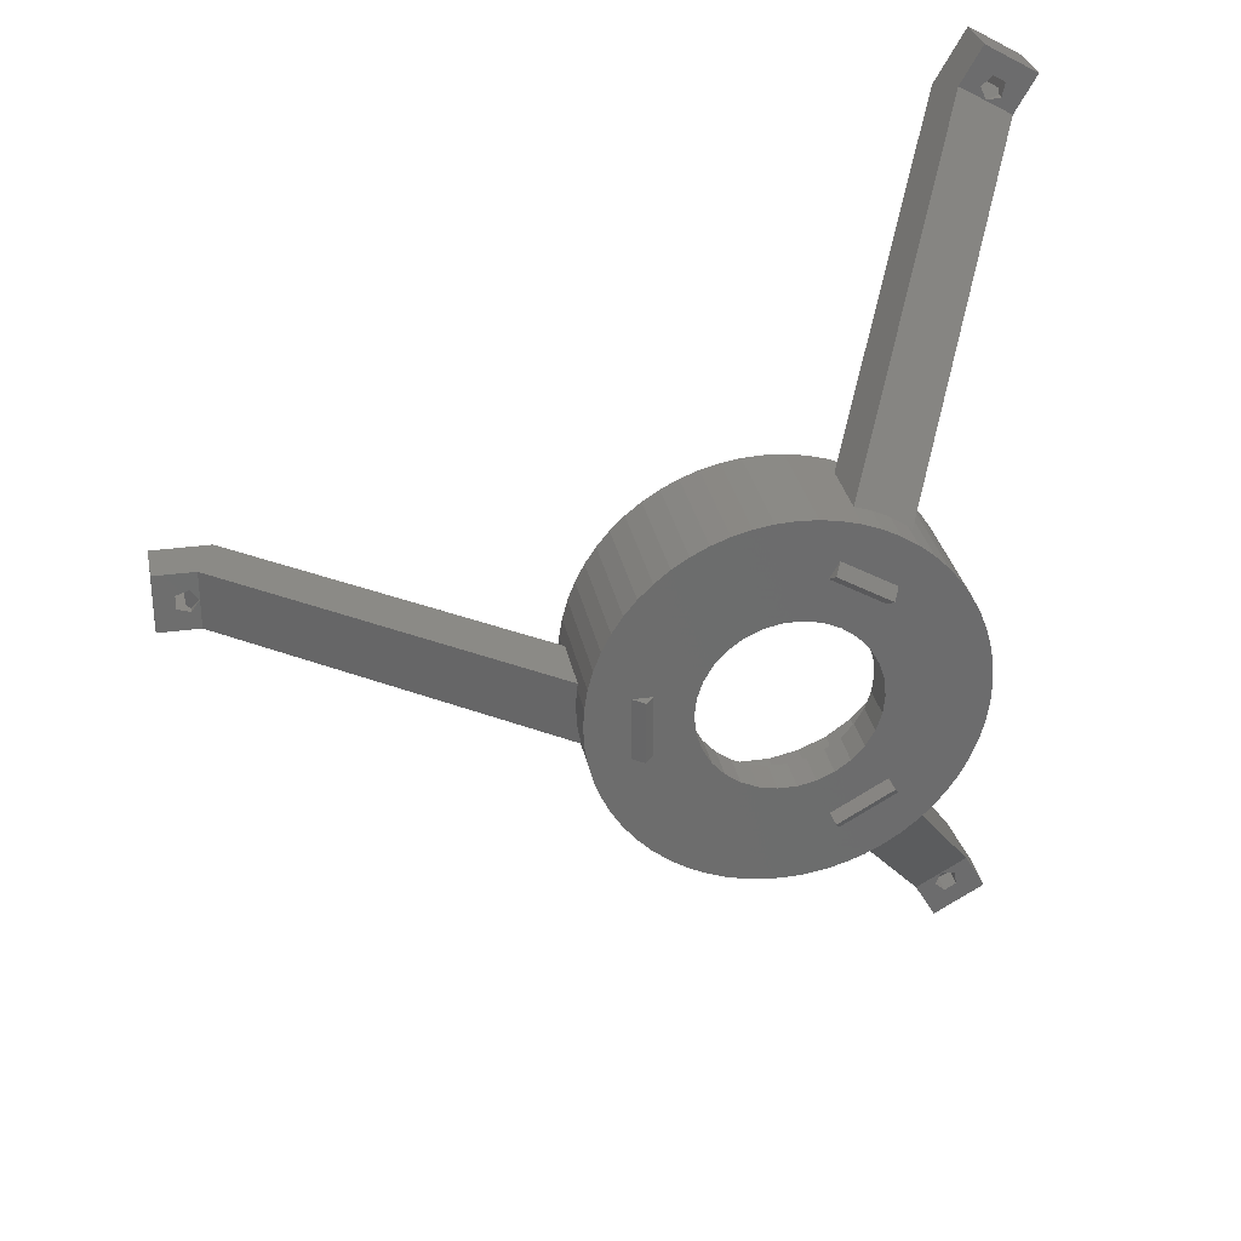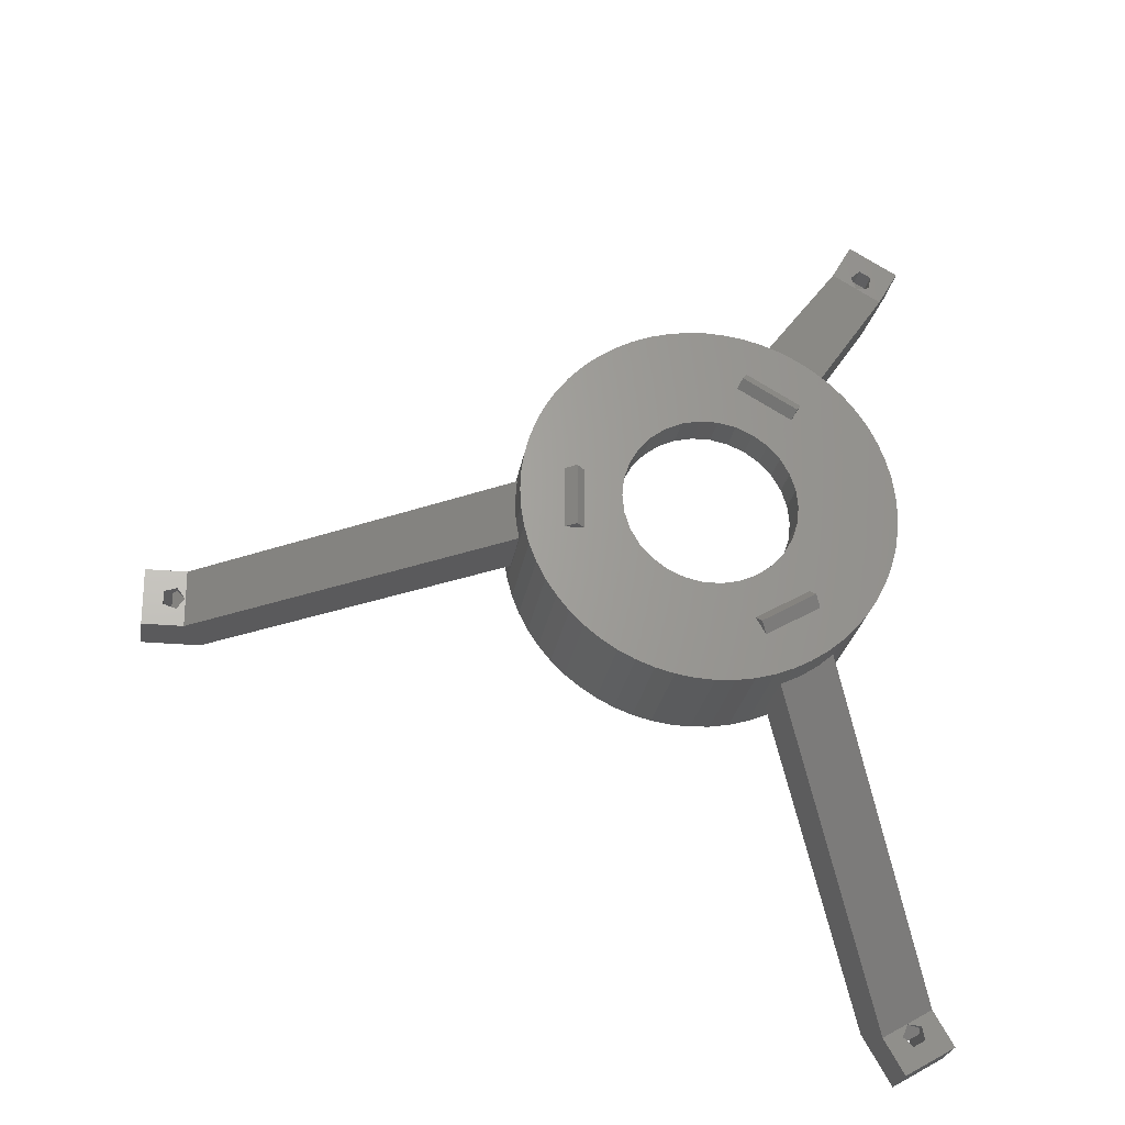
<metadata>
{"format":"stl","ext":"stl","renderer":"f3d","projection":"perspective","resolution":1024,"background":"white","views":[{"elev":30.8,"azim":168.8,"up":"+Y"},{"elev":-24.6,"azim":171.4,"up":"+Y"}]}
</metadata>
<code>
# stl→obj: 390 verts, 792 faces
v 15 0 0
v 14.92 1.568 2.821
v 15 0 2.89
v 14.92 1.568 0
v 15 0 8.112
v 14.92 1.568 10
v 15 0 10
v 14.92 1.568 8.043
v -15 0 0
v -14.92 1.568 10
v -14.92 1.568 0
v -15 0 10
v 1.568 14.92 0
v 0 15 10
v 1.568 14.92 10
v 0 15 0
v -1.568 -14.92 0
v 0 -15 10
v -1.568 -14.92 10
v 0 -15 0
v -11.15 -10.04 0
v -12.14 -8.817 10
v -12.14 -8.817 0
v -11.15 -10.04 10
v 11.15 10.04 10
v 10.04 11.15 0
v 10.04 11.15 10
v 11.15 10.04 0
v -8.817 12.14 2.821
v -8.817 12.14 0
v -9.157 11.86 2.764
v -9.157 11.86 7.985
v -8.817 12.14 10
v -8.817 12.14 8.043
v -10.04 11.15 10
v -10.04 11.15 0
v -3.119 14.67 0
v -4.635 14.27 10
v -3.119 14.67 10
v -4.635 14.27 0
v 14.27 4.635 10
v 13.7 6.101 0
v 13.7 6.101 10
v 14.27 4.635 0
v 14.85 2 2.764
v 14.67 3.119 10
v 14.85 2 7.985
v 14.67 3.119 0
v 6.101 13.7 0
v 4.635 14.27 10
v 6.101 13.7 10
v 4.635 14.27 0
v 3.119 14.67 10
v 3.119 14.67 0
v 8.817 12.14 0
v 7.5 12.99 10
v 8.817 12.14 10
v 7.5 12.99 0
v -13.7 6.101 0
v -12.99 7.5 10
v -12.99 7.5 0
v -13.7 6.101 10
v -1.568 14.92 0
v -1.568 14.92 10
v 13.7 -6.101 10
v 14.27 -4.635 0
v 14.27 -4.635 10
v 13.7 -6.101 0
v -4.046 -11.01 0
v -3.268 -9.66 0
v -4.635 -14.27 0
v -3.119 -14.67 0
v -6.101 -13.7 0
v -7.5 -12.99 0
v -8.376 -8.508 0
v -8.817 -12.14 0
v -3.5 6.062 0
v -2.402 10.16 0
v -2.163 6.657 0
v -6.732 7.66 0
v -4.684 5.202 0
v -5.663 4.114 0
v -6.395 2.847 0
v -14.27 4.635 0
v -6.847 1.455 0
v -7 0 0
v 4.684 5.202 0
v 5.663 4.114 0
v 3.5 6.062 0
v 2.163 6.657 0
v 0.7317 6.962 0
v -0.7317 6.962 0
v -3.18 11.51 0
v -6.101 13.7 0
v -7.5 12.99 0
v -7.51 9.008 0
v -14.67 3.119 0
v -12.99 -7.5 0
v -7.598 -7.16 0
v -10.04 -11.15 0
v -11.15 10.04 0
v -12.14 8.817 0
v -13.7 -6.101 0
v -14.27 -4.635 0
v -14.67 -3.119 0
v -14.92 -1.568 0
v 11.56 -3 0
v 14.92 -1.568 0
v 14.67 -3.119 0
v 11.56 2 0
v 12.99 -7.5 0
v 10 -3 0
v 12.14 -8.817 0
v 10 2 0
v 5.663 -4.114 0
v 11.15 -10.04 0
v 10.04 -11.15 0
v 8.817 -12.14 0
v 12.99 7.5 0
v 12.14 8.817 0
v 6.395 2.847 0
v 6.847 1.455 0
v 6.847 -1.455 0
v 6.395 -2.847 0
v 7 0 0
v 3.5 -6.062 0
v 7.5 -12.99 0
v 6.101 -13.7 0
v 4.684 -5.202 0
v 2.163 -6.657 0
v 4.635 -14.27 0
v 3.119 -14.67 0
v 0.7317 -6.962 0
v 1.568 -14.92 0
v -0.7317 -6.962 0
v -2.163 -6.657 0
v -3.5 -6.062 0
v -4.684 -5.202 0
v -5.663 -4.114 0
v -6.847 -1.455 0
v -6.395 -2.847 0
v 12.99 7.5 10
v 12.14 8.817 10
v -14.27 4.635 10
v -14.67 3.119 10
v -11.15 10.04 10
v -12.14 8.817 10
v 11.2 0 10
v 10.96 2.329 10
v 14.92 -1.568 10
v 10.96 -2.329 10
v 10.23 4.555 10
v 14.67 -3.119 10
v 9.061 6.583 10
v 10.23 -4.555 10
v 7.494 8.323 10
v 5.6 9.699 10
v 3.461 10.65 10
v 1.171 11.14 10
v -1.171 11.14 10
v -3.461 10.65 10
v -6.101 13.7 10
v -5.6 9.699 10
v -7.5 12.99 10
v -7.494 8.323 10
v -9.061 6.583 10
v -10.23 4.555 10
v 12.99 -7.5 10
v 9.061 -6.583 10
v 12.14 -8.817 10
v 11.15 -10.04 10
v 7.494 -8.323 10
v 10.04 -11.15 10
v 8.817 -12.14 10
v 5.6 -9.699 10
v 7.5 -12.99 10
v 6.101 -13.7 10
v 3.461 -10.65 10
v 4.635 -14.27 10
v 3.119 -14.67 10
v 1.171 -11.14 10
v 1.568 -14.92 10
v -1.171 -11.14 10
v -3.119 -14.67 10
v -3.461 -10.65 10
v -4.635 -14.27 10
v -6.101 -13.7 10
v -5.6 -9.699 10
v -8.817 -12.14 10
v -7.494 -8.323 10
v -7.5 -12.99 10
v -9.061 -6.583 10
v -10.04 -11.15 10
v -12.99 -7.5 10
v -10.23 -4.555 10
v -14.27 -4.635 10
v -10.96 -2.329 10
v -14.92 -1.568 10
v -11.2 0 10
v -10.96 2.329 10
v -13.7 -6.101 10
v -14.67 -3.119 10
v -6.101 13.7 2.821
v -7.5 12.99 2.89
v -7.5 12.99 8.112
v -6.101 13.7 8.043
v -4.747 14.22 7.852
v -4.747 14.22 2.631
v -8.817 -12.14 2.821
v -7.5 -12.99 2.89
v -7.5 -12.99 8.112
v -8.817 -12.14 8.043
v -6.101 -13.7 2.821
v -5.693 -13.86 2.764
v -5.693 -13.86 7.985
v -6.101 -13.7 8.043
v 14.92 -1.568 8.043
v 14.69 -3 7.852
v 14.69 -3 2.631
v 14.92 -1.568 2.821
v -9.944 -11.22 7.852
v -9.944 -11.22 2.631
v 6.847 1.455 3
v 7 0 3
v -7 0 3
v -6.847 1.455 3
v 0.7317 6.962 3
v -0.7317 6.962 3
v -0.7317 -6.962 3
v 0.7317 -6.962 3
v 4.684 5.202 3
v 3.5 6.062 3
v 2.163 6.657 3
v -3.5 6.062 3
v -4.684 5.202 3
v -2.163 6.657 3
v 5.663 4.114 3
v 6.395 2.847 3
v -6.395 2.847 3
v -5.663 4.114 3
v 6.847 -1.455 3
v 2.163 -6.657 3
v 5.663 -4.114 3
v 4.684 -5.202 3
v 6.395 -2.847 3
v -4.684 -5.202 3
v -3.5 -6.062 3
v -5.663 -4.114 3
v -6.395 -2.847 3
v 3.5 -6.062 3
v -2.163 -6.657 3
v -6.847 -1.455 3
v 11.2 0 3
v 10.96 2.329 3
v -10.96 2.329 3
v -11.2 0 3
v -1.171 11.14 3
v 1.171 11.14 3
v 1.171 -11.14 3
v -1.171 -11.14 3
v 9.061 6.583 3
v 7.494 8.323 3
v -7.494 8.323 3
v -9.061 6.583 3
v -5.6 9.699 3
v -3.461 10.65 3
v 10.23 4.555 3
v 3.461 10.65 3
v 5.6 9.699 3
v -10.23 4.555 3
v 10.96 -2.329 3
v 9.061 -6.583 3
v 10.23 -4.555 3
v 7.494 -8.323 3
v 5.6 -9.699 3
v 3.461 -10.65 3
v -3.461 -10.65 3
v -5.6 -9.699 3
v -7.494 -8.323 3
v -9.061 -6.583 3
v -10.23 -4.555 3
v -10.96 -2.329 3
v 43.71 2 28.01
v 42.02 0.08778 28.01
v 43.71 -3 28.01
v 40.9 0.4511 28.01
v 38.71 2 28.01
v 40.56 -0.02447 28.01
v 40.21 -0.5 28.01
v 42.02 -1.088 28.01
v 40.9 -1.451 28.01
v 38.71 -3 28.01
v 40.56 -0.9755 28.01
v 43.71 2 24.01
v 43.71 -3 24.01
v 42.02 -1.088 24.01
v 40.9 -1.451 24.01
v 40.17 -3 24.01
v 40.84 -1.356 24.01
v 40.21 -0.5 24.01
v 42.02 0.08778 24.01
v 40.9 0.4511 24.01
v 40.17 2 24.01
v 40.84 0.356 24.01
v 10.64 -3 -0.766
v 10.64 2 -0.766
v 40.72 0.2035 25.61
v 40.9 0.4511 25.4
v 40.8 0.3057 24.54
v 40.9 0.4511 24.63
v 40.21 -0.5 26.22
v 40.21 -0.5 24.05
v 41.28 0.3275 24.95
v 40.72 -1.203 25.61
v 40.8 -1.306 24.54
v 40.9 -1.451 25.4
v 40.9 -1.451 24.63
v 41.28 -1.328 24.95
v -19.26 39.36 28.01
v -19.2 36.15 28.01
v -16.76 35.03 28.01
v -20.07 36.94 28.01
v -21.09 36.35 28.01
v -20.84 35.2 28.01
v -23.59 36.86 28.01
v -21.09 32.53 28.01
v -19.43 35.61 28.01
v -19.67 35.08 28.01
v -20.26 35.14 28.01
v -19.26 39.36 24.01
v -23.59 36.86 24.01
v -17.49 36.29 24.01
v -19.24 36.04 24.01
v -19.2 36.15 24.01
v -19.67 35.08 24.01
v -21.82 33.79 24.01
v -20.73 35.19 24.01
v -20.84 35.2 24.01
v -20.07 36.94 24.01
v -21.09 36.35 24.01
v -2.723 10.72 -0.766
v -7.053 8.217 -0.766
v -20.54 35.17 25.61
v -20.84 35.2 25.4
v -20.66 35.18 24.54
v -20.84 35.2 24.63
v -19.67 35.08 26.22
v -19.67 35.08 24.05
v -20.93 35.59 24.95
v -19.32 35.87 25.61
v -19.27 35.99 24.54
v -19.2 36.15 25.4
v -19.2 36.15 24.63
v -19.49 36.42 24.95
v -17.62 -34.53 28.01
v -20.3 -35.11 28.01
v -20.06 -35.65 28.01
v -20.54 -34.58 28.01
v -21.95 -32.03 28.01
v -21.12 -34.64 28.01
v -24.45 -36.36 28.01
v -21.71 -34.7 28.01
v -20.12 -38.86 28.01
v -20.94 -36.44 28.01
v -21.95 -35.85 28.01
v -24.45 -36.36 24.01
v -20.12 -38.86 24.01
v -20.06 -35.65 24.01
v -18.35 -35.79 24.01
v -20.94 -36.44 24.01
v -21.95 -35.85 24.01
v -21.71 -34.7 24.01
v -22.68 -33.29 24.01
v -20.11 -35.54 24.01
v -20.54 -34.58 24.01
v -21.59 -34.69 24.01
v -7.919 -7.717 -0.766
v -3.589 -10.22 -0.766
v -20.19 -35.37 25.61
v -20.06 -35.65 25.4
v -20.13 -35.49 24.54
v -20.06 -35.65 24.63
v -20.54 -34.58 26.22
v -20.54 -34.58 24.05
v -20.36 -35.92 24.95
v -21.4 -34.67 25.61
v -21.53 -34.68 24.54
v -21.71 -34.7 25.4
v -21.71 -34.7 24.63
v -21.79 -35.09 24.95
f 1 2 3
f 2 1 4
f 5 6 7
f 6 5 8
f 9 10 11
f 10 9 12
f 13 14 15
f 14 13 16
f 17 18 19
f 18 17 20
f 21 22 23
f 22 21 24
f 25 26 27
f 26 25 28
f 29 30 31
f 32 33 34
f 33 32 35
f 31 35 32
f 31 36 35
f 36 31 30
f 37 38 39
f 38 37 40
f 41 42 43
f 42 41 44
f 45 46 47
f 6 47 46
f 47 6 8
f 46 45 48
f 4 45 2
f 45 4 48
f 49 50 51
f 50 49 52
f 52 53 50
f 53 52 54
f 55 56 57
f 56 55 58
f 59 60 61
f 60 59 62
f 63 39 64
f 39 63 37
f 65 66 67
f 66 65 68
f 17 69 70
f 71 69 72
f 73 69 71
f 74 69 73
f 74 75 69
f 75 74 76
f 77 78 79
f 80 77 81
f 80 81 82
f 80 82 83
f 77 80 78
f 84 83 85
f 11 85 86
f 83 59 80
f 87 28 88
f 28 87 26
f 26 87 55
f 89 55 87
f 55 89 58
f 58 89 49
f 90 49 89
f 49 90 52
f 52 90 54
f 91 54 90
f 54 91 13
f 78 13 91
f 78 91 92
f 13 78 16
f 78 92 79
f 93 16 78
f 16 93 63
f 63 93 37
f 93 40 37
f 93 94 40
f 93 95 94
f 96 95 93
f 85 11 97
f 98 99 75
f 100 75 76
f 96 30 95
f 21 75 100
f 96 36 30
f 23 75 21
f 96 101 36
f 98 75 23
f 96 102 101
f 99 98 103
f 80 102 96
f 99 103 104
f 102 80 61
f 99 104 105
f 61 80 59
f 99 105 106
f 83 84 59
f 99 106 9
f 85 97 84
f 99 9 11
f 107 1 108
f 107 108 109
f 1 107 110
f 107 109 66
f 1 110 4
f 107 66 68
f 4 110 48
f 107 68 111
f 48 110 44
f 112 111 113
f 44 110 42
f 114 42 110
f 115 113 116
f 115 116 117
f 111 112 107
f 113 115 112
f 115 117 118
f 42 114 119
f 119 114 120
f 88 114 121
f 121 114 122
f 123 112 124
f 122 114 125
f 126 118 127
f 114 88 120
f 120 88 28
f 112 125 114
f 125 112 123
f 126 127 128
f 112 115 124
f 118 129 115
f 130 128 131
f 118 126 129
f 130 131 132
f 128 130 126
f 133 132 134
f 132 133 130
f 20 133 134
f 70 133 20
f 70 20 17
f 133 70 135
f 69 17 72
f 135 70 136
f 70 137 136
f 99 137 70
f 137 99 138
f 138 99 139
f 140 11 86
f 11 140 99
f 141 99 140
f 139 99 141
f 46 44 41
f 44 46 48
f 142 120 143
f 120 142 119
f 143 28 25
f 28 143 120
f 43 119 142
f 119 43 42
f 54 15 53
f 15 54 13
f 58 51 56
f 51 58 49
f 26 57 27
f 57 26 55
f 97 144 84
f 144 97 145
f 102 146 101
f 146 102 147
f 101 35 36
f 35 101 146
f 61 147 102
f 147 61 60
f 84 62 59
f 62 84 144
f 11 145 97
f 145 11 10
f 148 7 6
f 149 6 46
f 7 148 150
f 149 46 41
f 151 150 148
f 152 41 43
f 150 151 153
f 152 43 142
f 153 151 67
f 154 142 143
f 155 67 151
f 67 155 65
f 154 143 25
f 6 149 148
f 41 152 149
f 156 25 27
f 142 154 152
f 156 27 57
f 157 57 56
f 25 156 154
f 157 56 51
f 57 157 156
f 158 51 50
f 51 158 157
f 53 158 50
f 159 53 15
f 53 159 158
f 14 159 15
f 14 160 159
f 64 160 14
f 39 160 64
f 39 161 160
f 38 161 39
f 162 161 38
f 161 162 163
f 164 163 162
f 33 163 164
f 163 33 165
f 35 165 33
f 146 165 35
f 165 146 166
f 147 166 146
f 60 166 147
f 166 60 167
f 62 167 60
f 65 155 168
f 169 168 155
f 168 169 170
f 170 169 171
f 172 171 169
f 171 172 173
f 173 172 174
f 175 174 172
f 174 175 176
f 176 175 177
f 178 177 175
f 177 178 179
f 178 180 179
f 181 180 178
f 180 181 182
f 181 18 182
f 183 18 181
f 183 19 18
f 183 184 19
f 185 184 183
f 185 186 184
f 187 185 188
f 185 187 186
f 189 188 190
f 188 191 187
f 188 189 191
f 24 190 192
f 190 193 189
f 194 192 195
f 196 195 197
f 190 24 193
f 198 197 199
f 144 167 62
f 192 22 24
f 167 144 200
f 192 194 22
f 145 200 144
f 195 201 194
f 10 200 145
f 195 196 201
f 200 10 199
f 197 202 196
f 12 199 10
f 197 198 202
f 199 12 198
f 95 203 94
f 203 95 204
f 162 205 164
f 205 162 206
f 38 206 162
f 38 207 206
f 38 208 207
f 208 38 40
f 94 208 40
f 208 94 203
f 95 29 204
f 29 95 30
f 205 33 164
f 33 205 34
f 16 64 14
f 64 16 63
f 20 182 18
f 182 20 134
f 132 179 180
f 179 132 131
f 118 173 174
f 173 118 117
f 128 176 177
f 176 128 127
f 171 113 170
f 113 171 116
f 168 68 65
f 68 168 111
f 100 24 21
f 24 100 193
f 74 209 76
f 209 74 210
f 189 211 191
f 211 189 212
f 213 73 214
f 215 187 216
f 187 215 186
f 214 186 215
f 214 71 186
f 71 214 73
f 72 19 184
f 19 72 17
f 103 196 104
f 196 103 201
f 23 194 98
f 194 23 22
f 104 202 105
f 202 104 196
f 106 12 9
f 12 106 198
f 134 180 182
f 180 134 132
f 131 177 179
f 177 131 128
f 173 116 171
f 116 173 117
f 127 174 176
f 174 127 118
f 170 111 168
f 111 170 113
f 153 217 150
f 218 153 219
f 217 153 218
f 219 108 220
f 219 109 108
f 109 219 153
f 67 109 153
f 109 67 66
f 150 5 7
f 5 150 217
f 220 1 3
f 1 220 108
f 193 212 189
f 193 221 212
f 193 222 221
f 222 193 100
f 76 222 100
f 222 76 209
f 74 213 210
f 213 74 73
f 211 187 191
f 187 211 216
f 71 184 186
f 184 71 72
f 98 201 103
f 201 98 194
f 105 198 106
f 198 105 202
f 125 223 122
f 223 125 224
f 225 85 226
f 85 225 86
f 92 227 228
f 227 92 91
f 133 229 230
f 229 133 135
f 89 231 232
f 231 89 87
f 90 232 233
f 232 90 89
f 81 234 235
f 234 81 77
f 79 228 236
f 228 79 92
f 121 237 88
f 237 121 238
f 122 238 121
f 238 122 223
f 88 231 87
f 231 88 237
f 91 233 227
f 233 91 90
f 239 82 240
f 82 239 83
f 240 81 235
f 81 240 82
f 226 83 239
f 83 226 85
f 77 236 234
f 236 77 79
f 123 224 125
f 224 123 241
f 130 230 242
f 230 130 133
f 129 243 115
f 243 129 244
f 124 241 123
f 241 124 245
f 115 245 124
f 245 115 243
f 137 246 247
f 246 137 138
f 248 141 249
f 141 248 139
f 129 250 244
f 250 129 126
f 126 242 250
f 242 126 130
f 135 251 229
f 251 135 136
f 136 247 251
f 247 136 137
f 246 139 248
f 139 246 138
f 249 140 252
f 140 249 141
f 252 86 225
f 86 252 140
f 253 149 254
f 149 253 148
f 199 255 200
f 255 199 256
f 257 159 160
f 159 257 258
f 259 183 181
f 183 259 260
f 261 156 262
f 156 261 154
f 166 263 165
f 263 166 264
f 265 161 163
f 161 265 266
f 267 154 261
f 154 267 152
f 254 152 267
f 152 254 149
f 268 157 158
f 157 268 269
f 258 158 159
f 158 258 268
f 269 156 157
f 156 269 262
f 167 264 166
f 264 167 270
f 200 270 167
f 270 200 255
f 263 163 165
f 163 263 265
f 266 160 161
f 160 266 257
f 271 148 253
f 148 271 151
f 272 155 273
f 155 272 169
f 224 253 254
f 223 254 267
f 253 224 271
f 238 267 261
f 241 271 224
f 237 261 262
f 271 241 273
f 245 273 241
f 254 223 224
f 267 238 223
f 261 237 238
f 231 262 269
f 262 231 237
f 269 232 231
f 268 232 269
f 268 233 232
f 258 233 268
f 258 227 233
f 258 228 227
f 257 228 258
f 257 236 228
f 266 236 257
f 266 234 236
f 265 234 266
f 234 265 235
f 263 235 265
f 235 263 240
f 264 240 263
f 270 239 264
f 240 264 239
f 273 245 272
f 243 272 245
f 272 243 274
f 244 274 243
f 274 244 275
f 250 275 244
f 250 276 275
f 242 276 250
f 242 259 276
f 230 259 242
f 229 259 230
f 229 260 259
f 251 260 229
f 251 277 260
f 247 277 251
f 278 247 246
f 247 278 277
f 279 246 248
f 280 248 249
f 281 249 252
f 246 279 278
f 282 252 225
f 239 270 226
f 255 226 270
f 248 280 279
f 226 255 225
f 249 281 280
f 256 225 255
f 252 282 281
f 225 256 282
f 274 175 172
f 175 274 275
f 273 151 271
f 151 273 155
f 260 185 183
f 185 260 277
f 190 280 192
f 280 190 279
f 192 281 195
f 281 192 280
f 195 282 197
f 282 195 281
f 197 256 199
f 256 197 282
f 275 178 175
f 178 275 276
f 276 181 178
f 181 276 259
f 274 169 272
f 169 274 172
f 278 190 188
f 190 278 279
f 277 188 185
f 188 277 278
f 283 284 285
f 283 286 284
f 287 288 286
f 288 287 289
f 287 286 283
f 290 285 284
f 291 285 290
f 292 293 289
f 291 292 285
f 293 292 291
f 292 289 287
f 285 294 283
f 294 285 295
f 295 296 294
f 295 297 296
f 298 299 297
f 299 298 300
f 298 297 295
f 301 294 296
f 302 294 301
f 303 304 300
f 302 303 294
f 304 303 302
f 303 300 298
f 292 298 285
f 218 298 292
f 298 218 219
f 285 298 295
f 107 112 305
f 303 283 294
f 283 303 287
f 303 47 287
f 47 303 45
f 306 114 110
f 286 307 308
f 307 286 288
f 309 302 310
f 302 309 304
f 311 288 289
f 288 311 307
f 312 304 309
f 304 312 300
f 296 284 301
f 284 296 290
f 308 284 286
f 313 284 308
f 301 310 302
f 313 301 284
f 310 301 313
f 293 311 289
f 311 293 314
f 299 312 315
f 312 299 300
f 291 314 293
f 314 291 316
f 297 315 317
f 315 297 299
f 290 316 291
f 290 318 316
f 296 318 290
f 296 317 318
f 317 296 297
f 287 5 292
f 287 8 5
f 8 287 47
f 217 292 5
f 292 217 218
f 307 313 308
f 314 307 311
f 307 314 313
f 314 318 313
f 318 314 316
f 305 110 107
f 110 305 306
f 298 3 303
f 298 220 3
f 220 298 219
f 2 303 3
f 303 2 45
f 315 318 317
f 318 315 313
f 309 313 315
f 313 309 310
f 309 315 312
f 305 114 306
f 114 305 112
f 319 320 321
f 319 322 320
f 319 323 322
f 324 325 326
f 325 323 319
f 327 321 320
f 328 321 327
f 326 329 324
f 328 326 321
f 329 326 328
f 325 324 323
f 330 325 319
f 325 330 331
f 332 333 334
f 332 335 333
f 336 337 335
f 331 338 336
f 337 336 338
f 336 335 332
f 334 330 332
f 339 330 334
f 340 330 339
f 340 331 330
f 338 331 340
f 319 332 330
f 321 332 319
f 207 332 321
f 332 207 208
f 341 93 78
f 336 325 331
f 336 326 325
f 32 336 31
f 336 32 326
f 80 96 342
f 343 324 329
f 324 343 344
f 338 345 337
f 345 338 346
f 347 329 328
f 329 347 343
f 337 348 335
f 348 337 345
f 340 322 323
f 322 340 339
f 323 349 340
f 344 323 324
f 323 344 349
f 346 340 349
f 340 346 338
f 347 327 350
f 327 347 328
f 348 333 335
f 333 348 351
f 350 320 352
f 320 350 327
f 351 334 333
f 334 351 353
f 322 352 320
f 322 354 352
f 339 354 322
f 339 353 354
f 353 339 334
f 321 206 207
f 321 205 206
f 326 205 321
f 205 326 34
f 34 326 32
f 350 343 347
f 354 350 352
f 350 354 343
f 349 343 354
f 343 349 344
f 342 93 341
f 93 342 96
f 203 332 208
f 204 332 203
f 336 204 29
f 336 29 31
f 204 336 332
f 351 354 353
f 345 351 348
f 351 345 354
f 349 345 346
f 345 349 354
f 341 80 342
f 80 341 78
f 355 356 357
f 355 358 356
f 359 360 358
f 361 362 359
f 360 359 362
f 359 358 355
f 357 363 355
f 364 363 357
f 365 363 364
f 365 361 363
f 362 361 365
f 366 363 361
f 363 366 367
f 367 368 369
f 367 370 368
f 367 371 370
f 372 366 373
f 366 371 367
f 374 369 368
f 375 369 374
f 373 376 372
f 375 373 369
f 376 373 375
f 366 372 371
f 373 221 222
f 221 373 359
f 361 373 366
f 373 361 359
f 377 75 99
f 369 215 355
f 215 369 214
f 363 369 355
f 369 363 367
f 70 69 378
f 357 379 380
f 379 357 356
f 368 381 374
f 381 368 382
f 383 356 358
f 356 383 379
f 374 384 375
f 384 374 381
f 370 365 364
f 365 370 371
f 380 364 357
f 385 364 380
f 370 382 368
f 385 370 364
f 382 370 385
f 360 383 358
f 383 360 386
f 376 384 387
f 384 376 375
f 362 386 360
f 386 362 388
f 372 387 389
f 387 372 376
f 365 388 362
f 388 365 390
f 390 372 389
f 390 371 372
f 371 390 365
f 216 355 215
f 211 355 216
f 359 211 212
f 359 212 221
f 211 359 355
f 386 379 383
f 390 386 388
f 386 385 379
f 386 390 385
f 379 385 380
f 69 377 378
f 377 69 75
f 369 213 214
f 369 210 213
f 373 210 369
f 210 373 209
f 209 373 222
f 385 381 382
f 387 381 385
f 381 387 384
f 390 387 385
f 387 390 389
f 378 99 70
f 99 378 377

</code>
